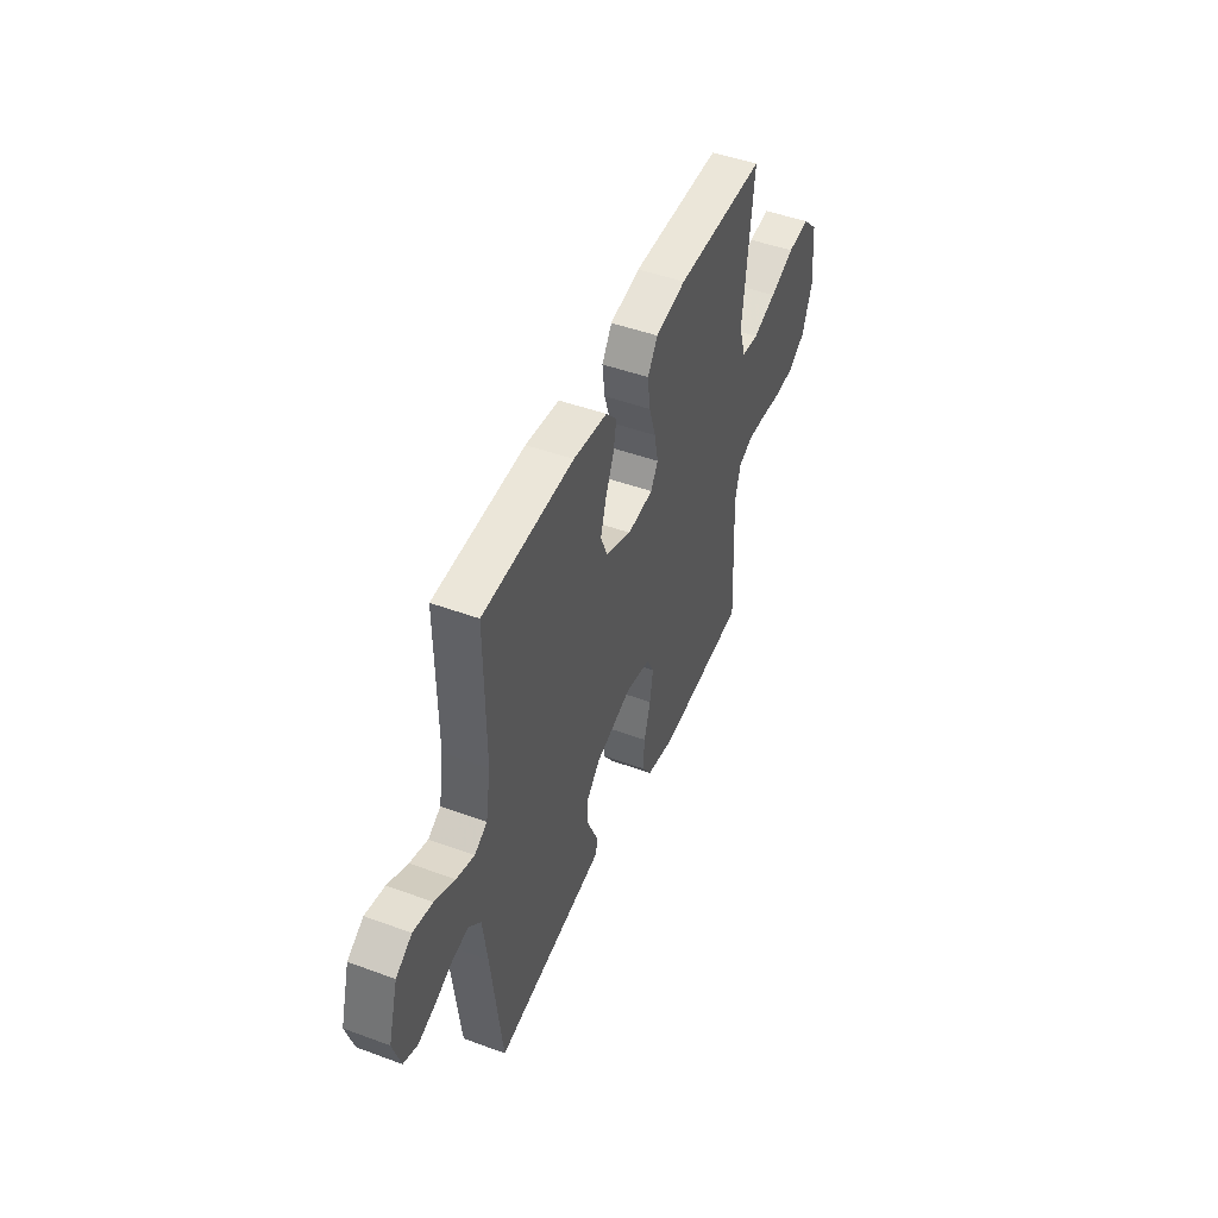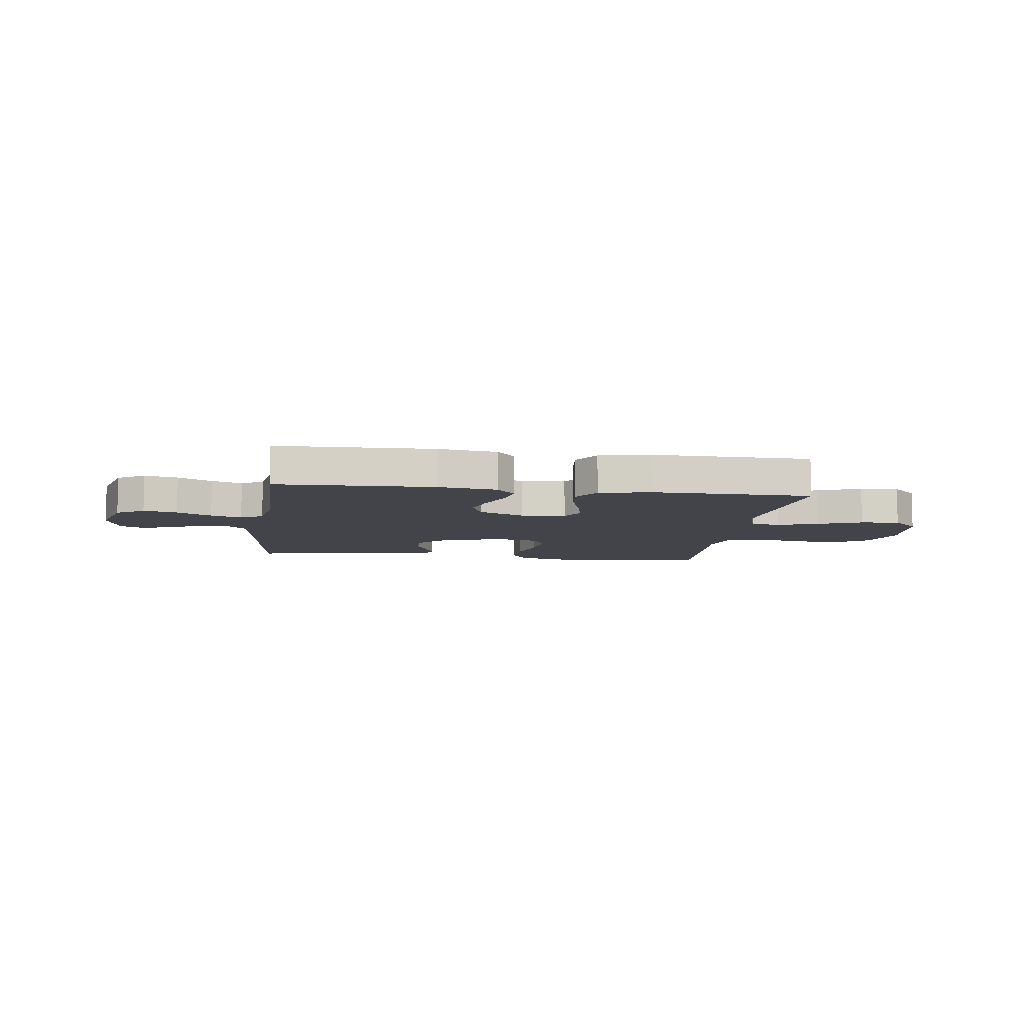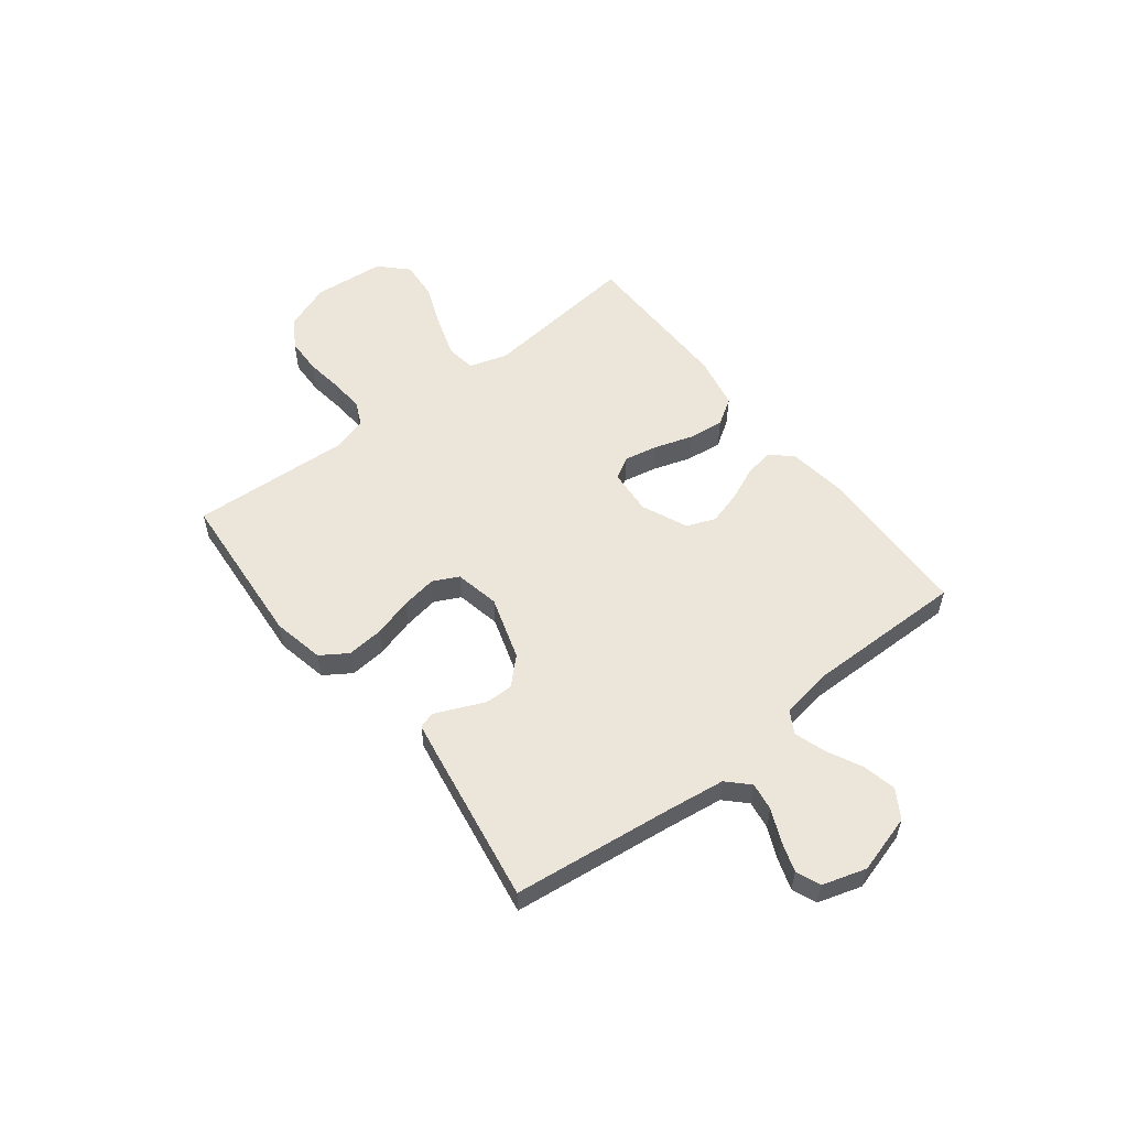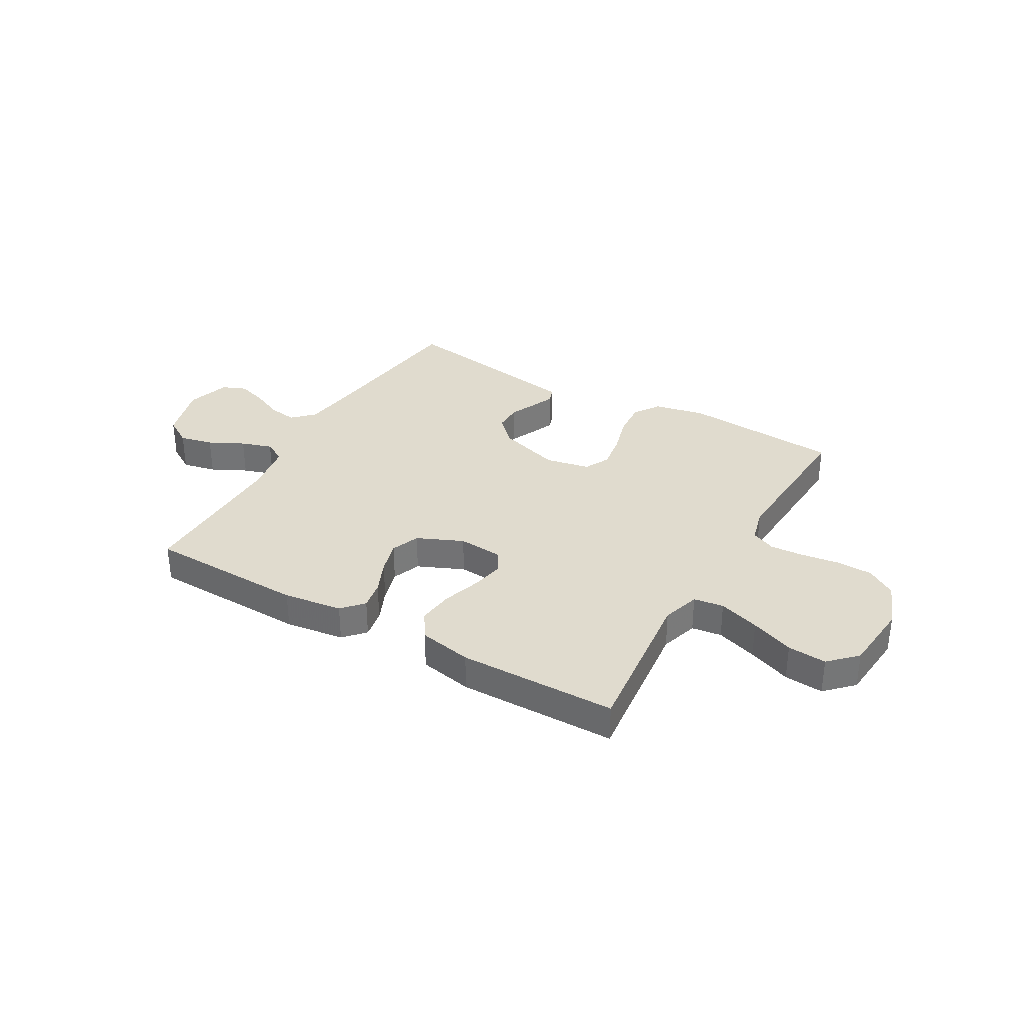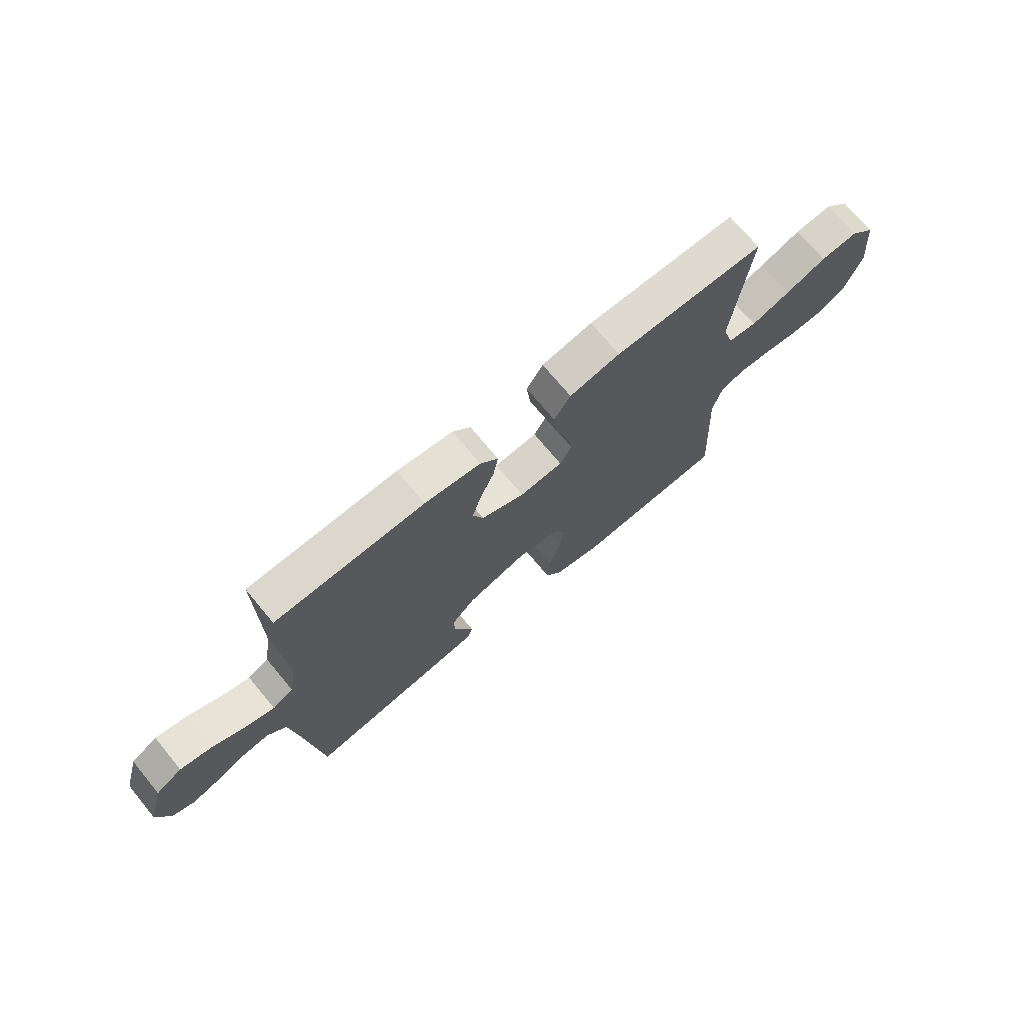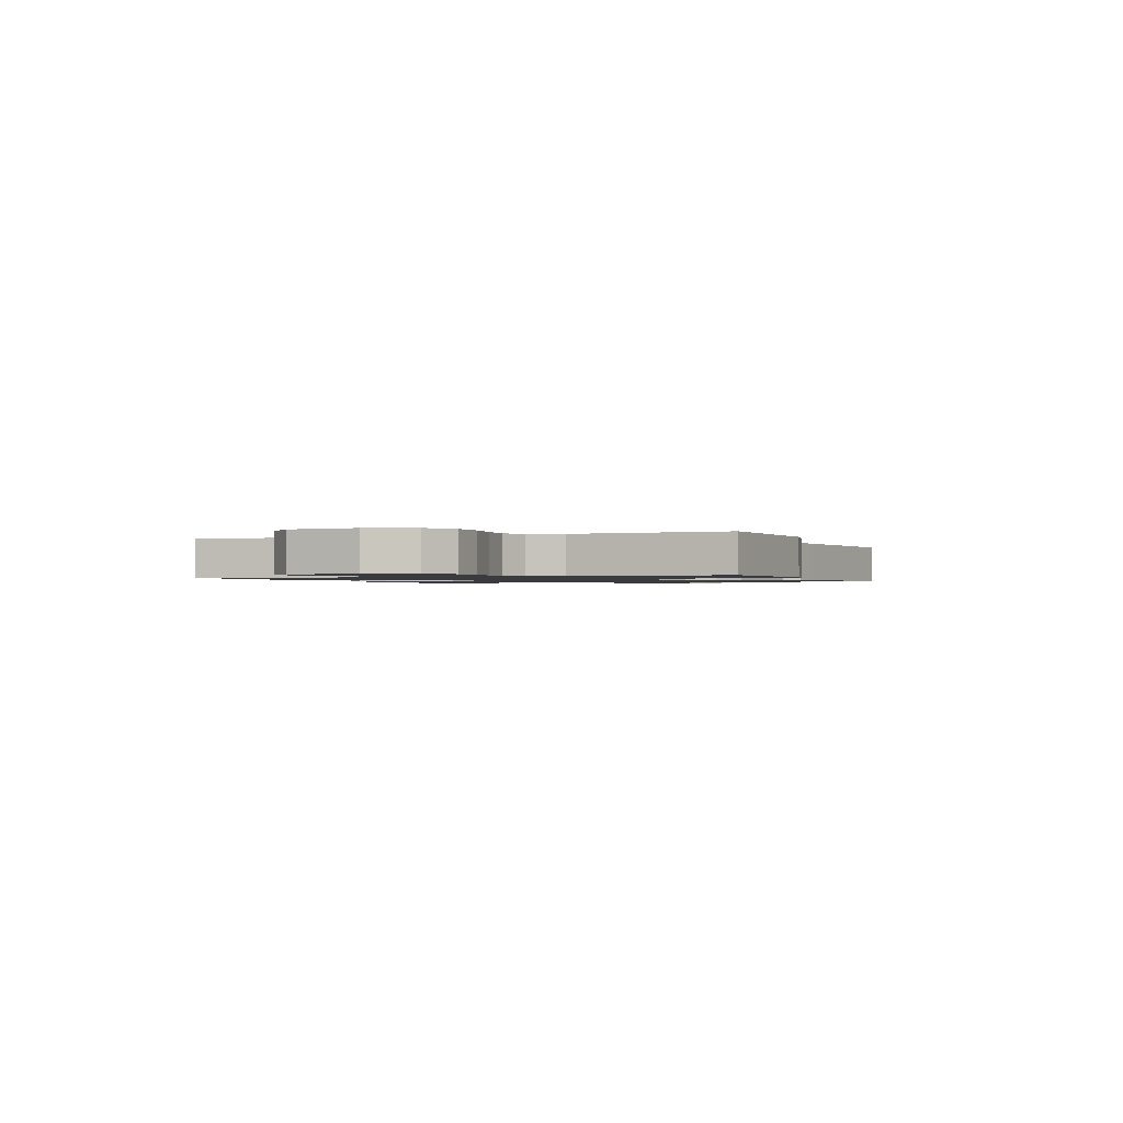
<metadata>
{"format":"obj","ext":"obj","renderer":"f3d","projection":"perspective","resolution":1024,"background":"white","views":[{"elev":47.5,"azim":-67.5,"up":"+Z"},{"elev":-8.5,"azim":-7.7,"up":"+Y"},{"elev":55.4,"azim":-127.8,"up":"+Y"},{"elev":33.5,"azim":29.9,"up":"+Y"},{"elev":71.5,"azim":-39.6,"up":"+Z"},{"elev":-1.2,"azim":111.1,"up":"+Y"}]}
</metadata>
<code>
v 0.5 0.07 -0.5
v 0.2 0.07 -0.523
v 0.103 0.07 -0.503
v 0.07 0.07 -0.453
v 0.076 0.07 -0.384
v 0.097 0.07 -0.31
v 0.108 0.07 -0.242
v 0.084 0.07 -0.194
v 0 0.07 -0.177
v -0.12 0.07 -0.215
v -0.167 0.07 -0.263
v -0.167 0.07 -0.316
v -0.145 0.07 -0.366
v -0.126 0.07 -0.41
v -0.136 0.07 -0.44
v -0.2 0.07 -0.451
v -0.5 0.07 -0.5
v -0.535 0.07 -0.2
v -0.55 0.07 -0.086
v -0.589 0.07 -0.047
v -0.642 0.07 -0.055
v -0.702 0.07 -0.082
v -0.759 0.07 -0.101
v -0.805 0.07 -0.082
v -0.83 0.07 0
v -0.798 0.07 0.111
v -0.745 0.07 0.144
v -0.681 0.07 0.13
v -0.615 0.07 0.097
v -0.556 0.07 0.078
v -0.514 0.07 0.102
v -0.498 0.07 0.2
v -0.5 0.07 0.5
v -0.2 0.07 0.509
v -0.088 0.07 0.494
v -0.052 0.07 0.454
v -0.062 0.07 0.399
v -0.09 0.07 0.335
v -0.108 0.07 0.272
v -0.087 0.07 0.218
v 0 0.07 0.18
v 0.086 0.07 0.187
v 0.11 0.07 0.228
v 0.097 0.07 0.292
v 0.074 0.07 0.364
v 0.066 0.07 0.432
v 0.099 0.07 0.483
v 0.2 0.07 0.503
v 0.5 0.07 0.5
v 0.467 0.07 0.2
v 0.489 0.07 0.128
v 0.546 0.07 0.12
v 0.624 0.07 0.146
v 0.706 0.07 0.178
v 0.78 0.07 0.184
v 0.83 0.07 0.134
v 0.842 0.07 0
v 0.809 0.07 -0.088
v 0.753 0.07 -0.124
v 0.684 0.07 -0.126
v 0.612 0.07 -0.116
v 0.548 0.07 -0.112
v 0.502 0.07 -0.133
v 0.484 0.07 -0.2
v 0.5 0 -0.5
v 0.2 0 -0.523
v 0.103 0 -0.503
v 0.07 0 -0.453
v 0.076 0 -0.384
v 0.097 0 -0.31
v 0.108 0 -0.242
v 0.084 0 -0.194
v 0 0 -0.177
v -0.12 0 -0.215
v -0.167 0 -0.263
v -0.167 0 -0.316
v -0.145 0 -0.366
v -0.126 0 -0.41
v -0.136 0 -0.44
v -0.2 0 -0.451
v -0.5 0 -0.5
v -0.535 0 -0.2
v -0.55 0 -0.086
v -0.589 0 -0.047
v -0.642 0 -0.055
v -0.702 0 -0.082
v -0.759 0 -0.101
v -0.805 0 -0.082
v -0.83 0 0
v -0.798 0 0.111
v -0.745 0 0.144
v -0.681 0 0.13
v -0.615 0 0.097
v -0.556 0 0.078
v -0.514 0 0.102
v -0.498 0 0.2
v -0.5 0 0.5
v -0.2 0 0.509
v -0.088 0 0.494
v -0.052 0 0.454
v -0.062 0 0.399
v -0.09 0 0.335
v -0.108 0 0.272
v -0.087 0 0.218
v 0 0 0.18
v 0.086 0 0.187
v 0.11 0 0.228
v 0.097 0 0.292
v 0.074 0 0.364
v 0.066 0 0.432
v 0.099 0 0.483
v 0.2 0 0.503
v 0.5 0 0.5
v 0.467 0 0.2
v 0.489 0 0.128
v 0.546 0 0.12
v 0.624 0 0.146
v 0.706 0 0.178
v 0.78 0 0.184
v 0.83 0 0.134
v 0.842 0 0
v 0.809 0 -0.088
v 0.753 0 -0.124
v 0.684 0 -0.126
v 0.612 0 -0.116
v 0.548 0 -0.112
v 0.502 0 -0.133
v 0.484 0 -0.2
f 58 59 60 61
f 58 61 62
f 57 58 62
f 56 57 62
f 53 54 55 56
f 52 53 56 62
f 51 52 62 63
f 47 48 49 50
f 44 45 46 47
f 43 44 47 50
f 42 43 50 51
f 35 36 37 38
f 35 38 39
f 32 33 34 35
f 31 32 35 39
f 30 31 39 40
f 26 27 28 29
f 26 29 30
f 25 26 30
f 24 25 30
f 21 22 23 24
f 21 24 30 40
f 15 16 17 18
f 15 18 19
f 12 13 14 15
f 12 15 19 20
f 3 4 5 6
f 3 6 7
f 64 1 2 3
f 64 3 7
f 63 64 7 8
f 41 42 51 63
f 41 63 8 9
f 20 21 40 41
f 20 41 9 10
f 11 12 20
f 10 11 20
f 125 124 123 122
f 126 125 122
f 126 122 121
f 126 121 120
f 120 119 118 117
f 126 120 117 116
f 127 126 116 115
f 114 113 112 111
f 111 110 109 108
f 114 111 108 107
f 115 114 107 106
f 102 101 100 99
f 103 102 99
f 99 98 97 96
f 103 99 96 95
f 104 103 95 94
f 93 92 91 90
f 94 93 90
f 94 90 89
f 94 89 88
f 88 87 86 85
f 104 94 88 85
f 82 81 80 79
f 83 82 79
f 79 78 77 76
f 84 83 79 76
f 70 69 68 67
f 71 70 67
f 67 66 65 128
f 71 67 128
f 72 71 128 127
f 127 115 106 105
f 73 72 127 105
f 105 104 85 84
f 74 73 105 84
f 84 76 75
f 84 75 74
f 1 65 66 2
f 2 66 67 3
f 3 67 68 4
f 4 68 69 5
f 5 69 70 6
f 6 70 71 7
f 7 71 72 8
f 8 72 73 9
f 9 73 74 10
f 10 74 75 11
f 11 75 76 12
f 12 76 77 13
f 13 77 78 14
f 14 78 79 15
f 15 79 80 16
f 16 80 81 17
f 17 81 82 18
f 18 82 83 19
f 19 83 84 20
f 20 84 85 21
f 21 85 86 22
f 22 86 87 23
f 23 87 88 24
f 24 88 89 25
f 25 89 90 26
f 26 90 91 27
f 27 91 92 28
f 28 92 93 29
f 29 93 94 30
f 30 94 95 31
f 31 95 96 32
f 32 96 97 33
f 33 97 98 34
f 34 98 99 35
f 35 99 100 36
f 36 100 101 37
f 37 101 102 38
f 38 102 103 39
f 39 103 104 40
f 40 104 105 41
f 41 105 106 42
f 42 106 107 43
f 43 107 108 44
f 44 108 109 45
f 45 109 110 46
f 46 110 111 47
f 47 111 112 48
f 48 112 113 49
f 49 113 114 50
f 50 114 115 51
f 51 115 116 52
f 52 116 117 53
f 53 117 118 54
f 54 118 119 55
f 55 119 120 56
f 56 120 121 57
f 57 121 122 58
f 58 122 123 59
f 59 123 124 60
f 60 124 125 61
f 61 125 126 62
f 62 126 127 63
f 63 127 128 64
f 64 128 65 1

</code>
